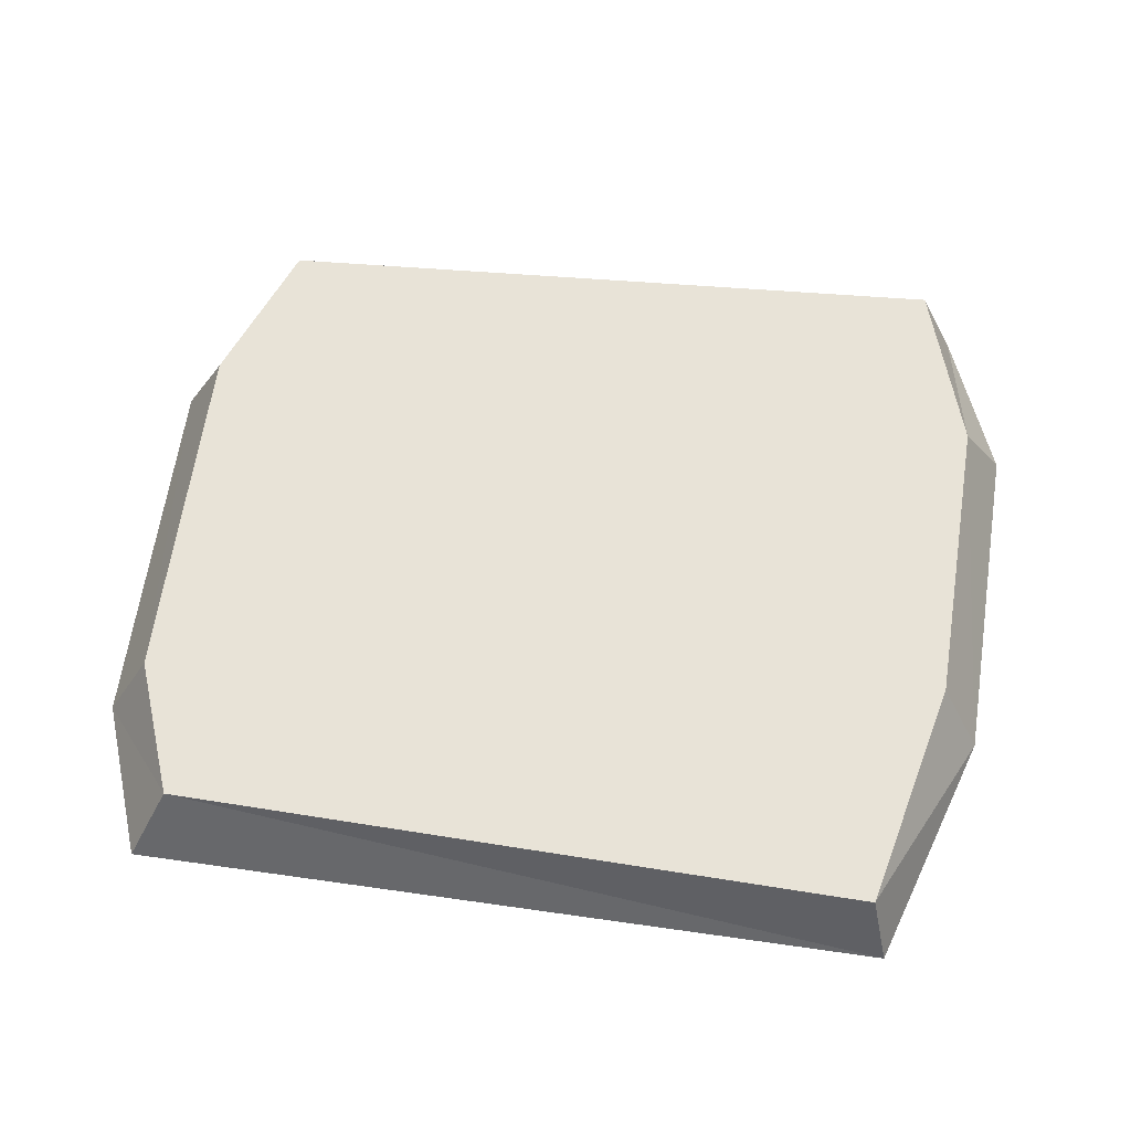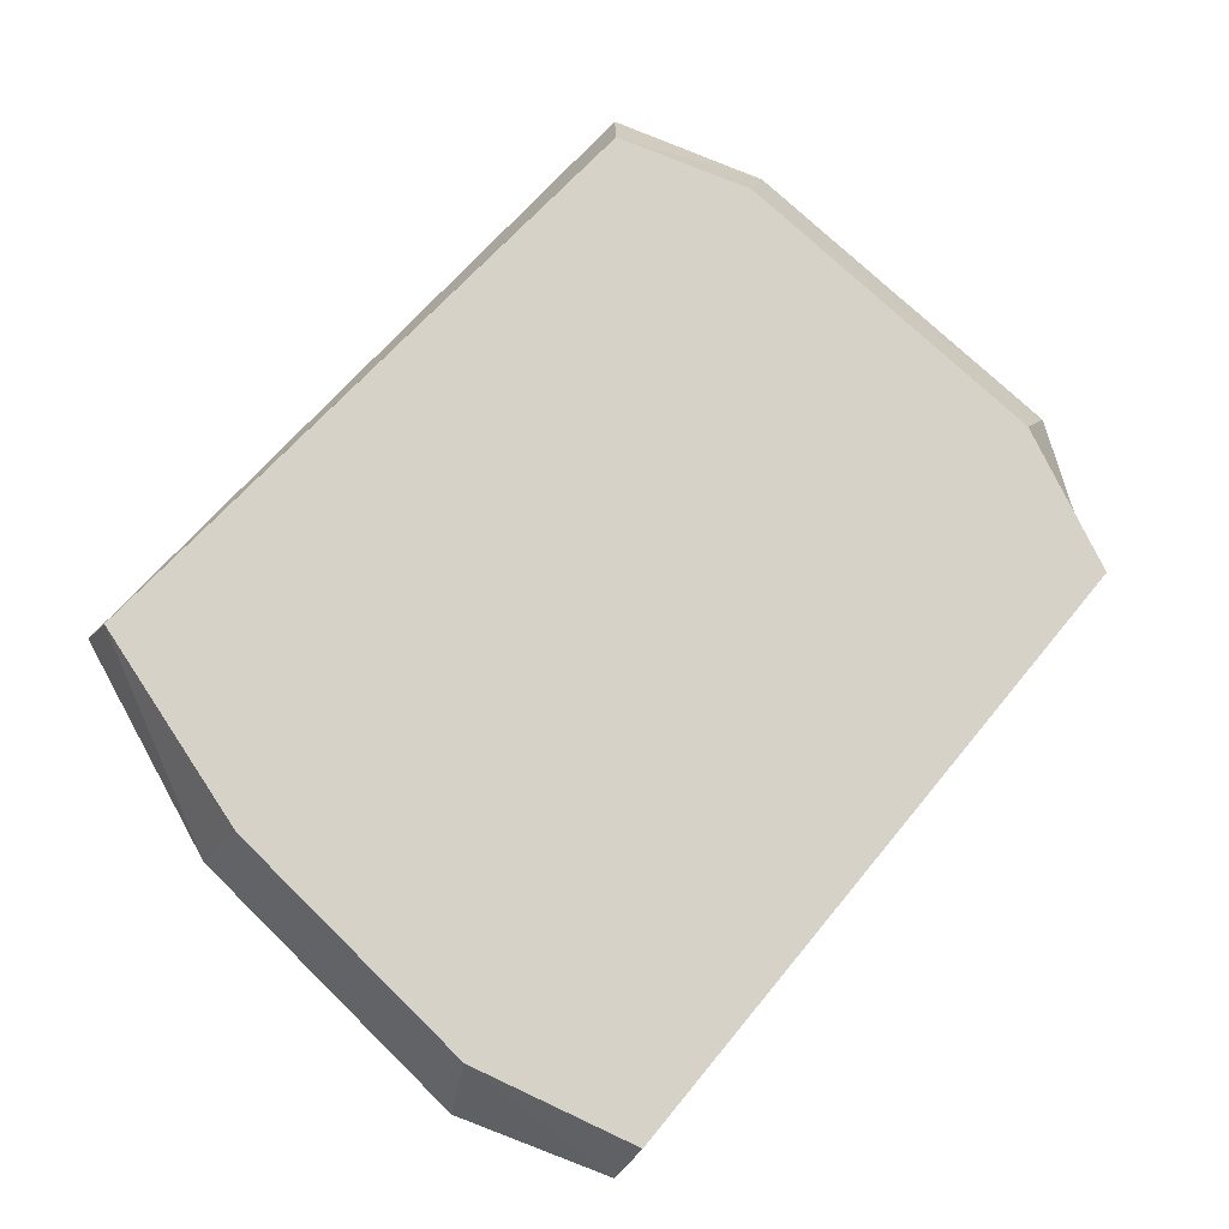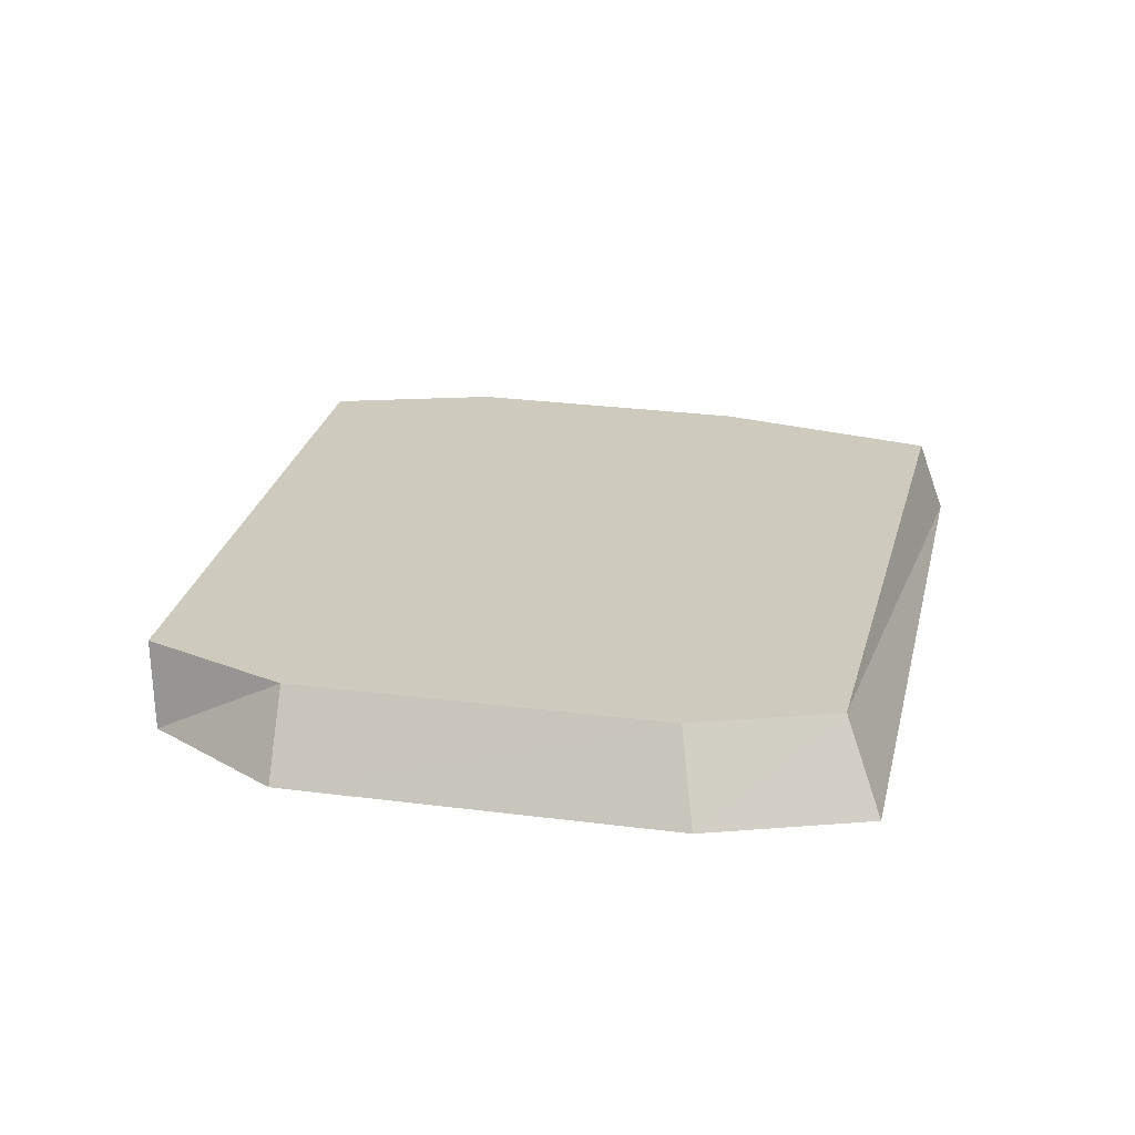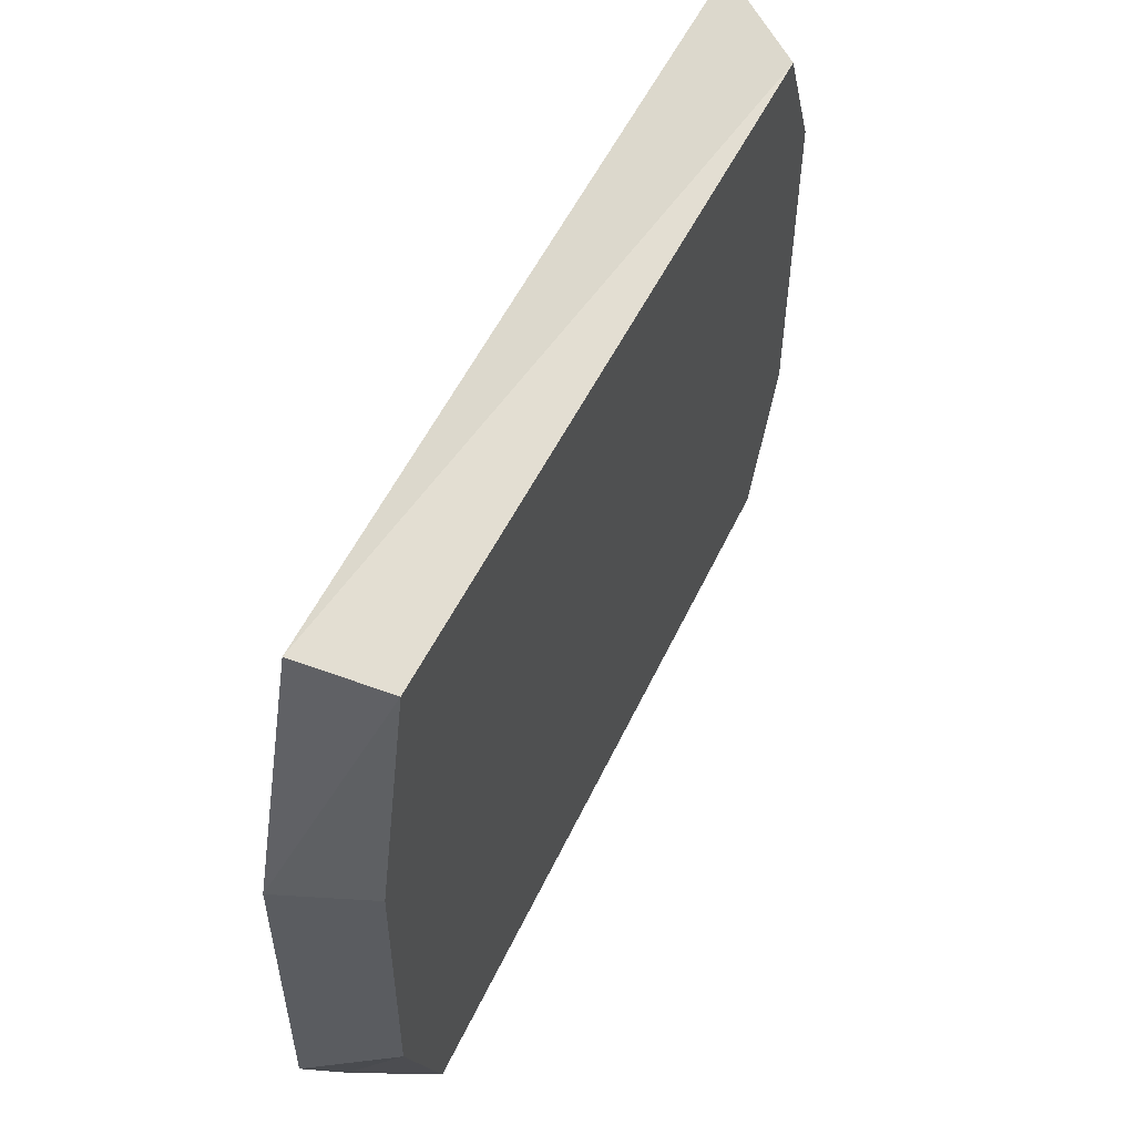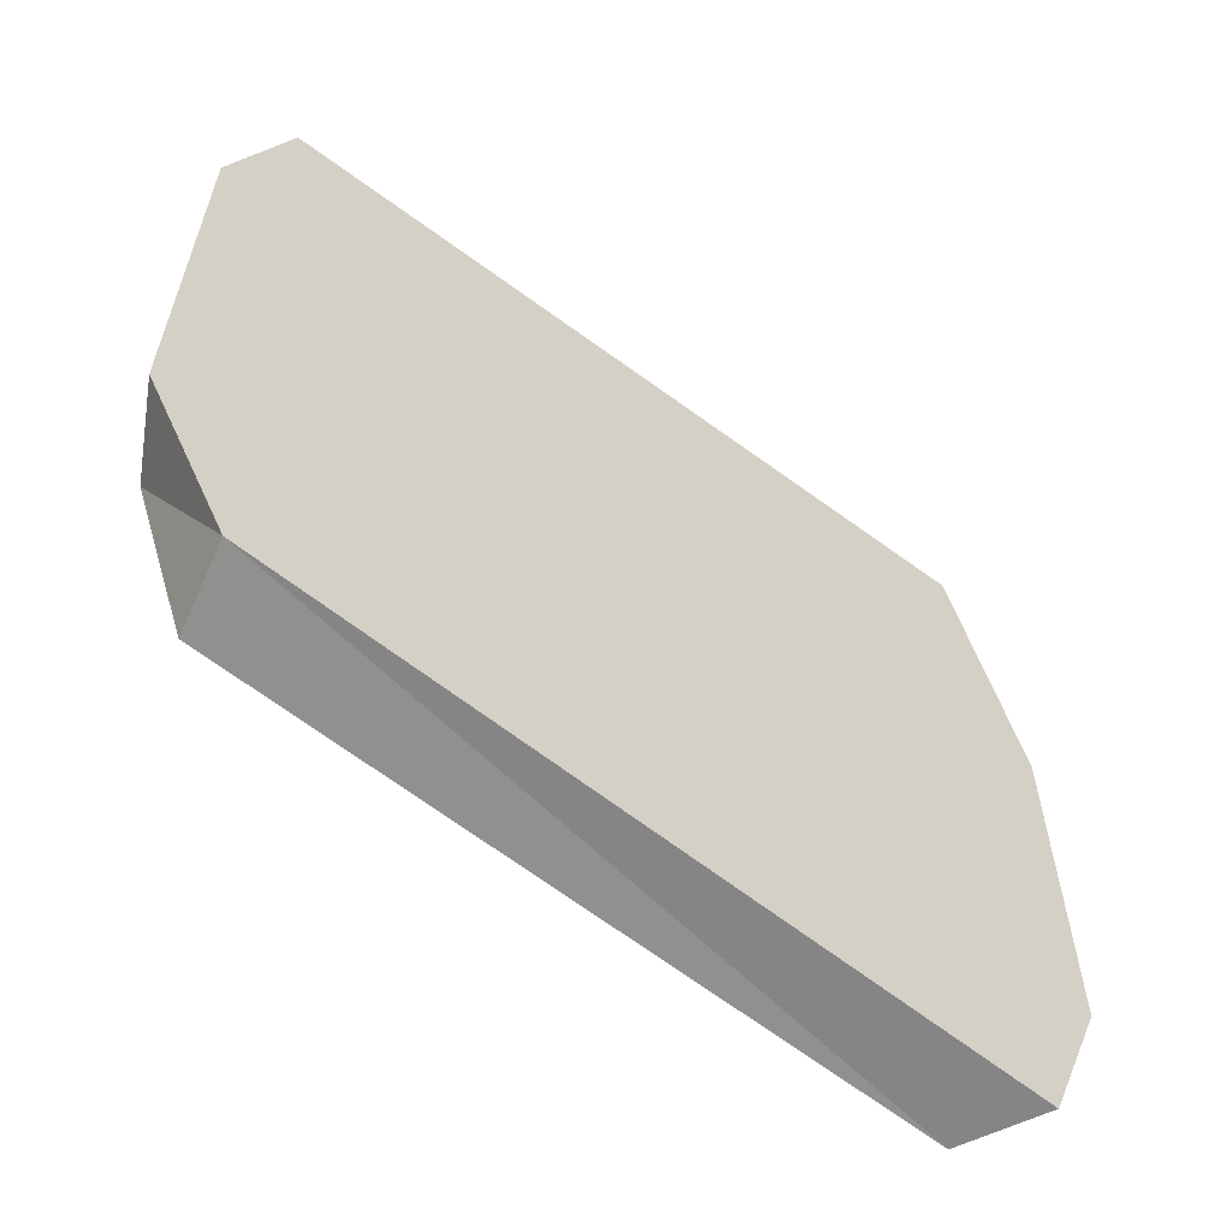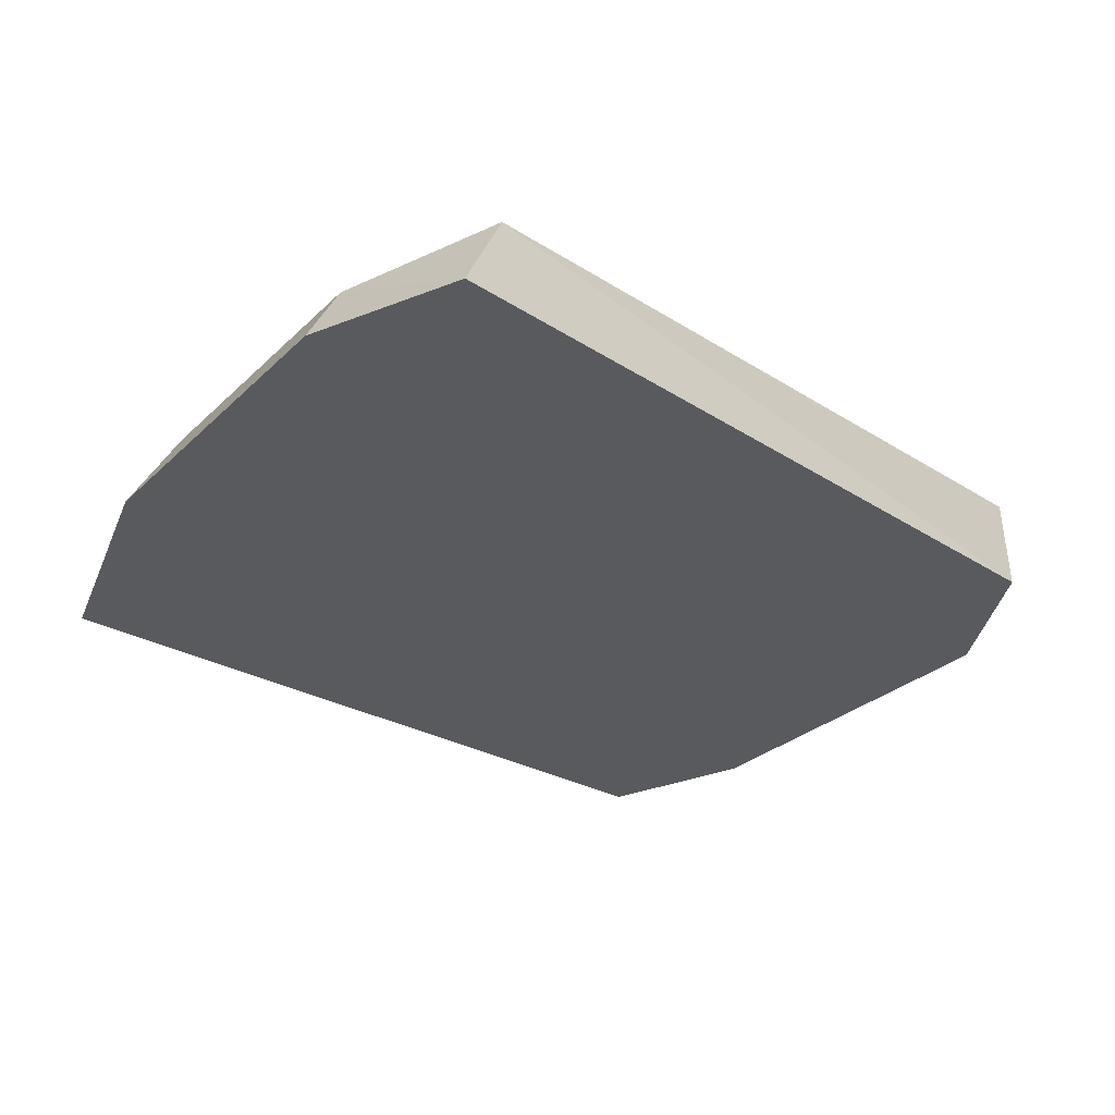
<metadata>
{"format":"obj","ext":"obj","renderer":"f3d","projection":"perspective","resolution":1024,"background":"white","views":[{"elev":61.7,"azim":8.4,"up":"+Y"},{"elev":77.5,"azim":133.6,"up":"+Y"},{"elev":23.2,"azim":-76.9,"up":"+Y"},{"elev":56.9,"azim":116.3,"up":"+Z"},{"elev":-58.0,"azim":-37.7,"up":"+Z"},{"elev":-30.9,"azim":142.0,"up":"+Y"}]}
</metadata>
<code>
o cubble2
v 0.9018 0.2105 -0.9018
v 1 0 -0.9027
v 0.9018 0.2105 0.9274
v 0.9566 0 0.9949
v -0.9018 0.2105 -0.7772
v -0.9501 0 -0.7503
v -0.9018 0.2105 0.9018
v -1 0 1
v -1.164 0 -0.3857
v 1.05 0.2105 -0.4601
v -1.05 0.2105 -0.3865
v 1.164 0 -0.5103
v -1.151 0 0.6004
v 1.038 0.2105 0.3232
v -1.038 0.2105 0.551
v 1.151 0 0.3726
f 14 7 3
f 4 7 8
f 11 6 9
f 13 4 8
f 16 3 4
f 6 1 2
f 2 10 12
f 6 12 9
f 15 9 13
f 5 10 1
f 7 13 8
f 10 16 12
f 9 16 13
f 11 14 10
f 14 15 7
f 4 3 7
f 11 5 6
f 13 16 4
f 16 14 3
f 6 5 1
f 2 1 10
f 6 2 12
f 15 11 9
f 5 11 10
f 7 15 13
f 10 14 16
f 9 12 16
f 11 15 14

</code>
